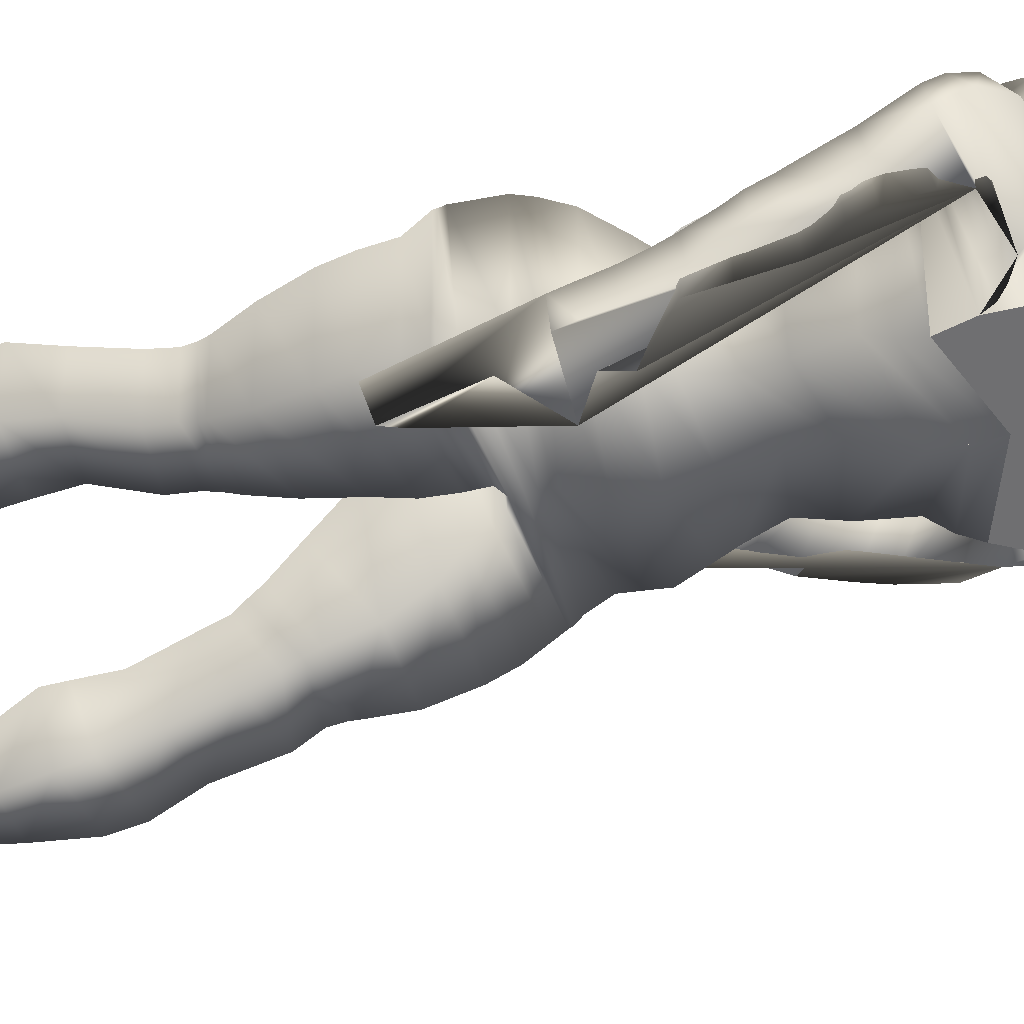
<metadata>
{"format":"obj","ext":"obj","renderer":"f3d","projection":"perspective","resolution":1024,"background":"white","views":[{"elev":-46.3,"azim":108.3,"up":"+Z"}]}
</metadata>
<code>
o Cube_Cube.001
v 0.6035 6.123 -0.8173
v 0.6035 6.118 0.1285
v 0.6688 7.122 -0.9213
v 0.7147 7.178 0.1225
v 0.6035 6.733 -0.9193
v 0.519 6.421 -0.8305
v 0.6035 6.716 0.09669
v 0.519 6.423 0.05206
v 0.7244 7.5 -1.148
v 0.7686 7.532 0.2107
v 0.7358 7.408 0.1167
v 0.6927 7.315 -1.071
v 0.7941 7.772 -1.156
v 0.7769 7.599 0.2983
v 0.856 7.878 -1.161
v 0.8428 7.705 0.3346
v 0.9274 7.957 -1.123
v 0.9156 7.768 0.3609
v 1.023 8.037 -1.042
v 1.007 7.819 0.3633
v 1.188 8.053 -0.8154
v 1.253 8 -0.6993
v 1.201 7.799 -0.1604
v 1.347 7.994 -0.8144
v 1.246 7.79 -0.1822
v 1.369 7.919 -0.8703
v 1.227 7.788 -0.2247
v 1.498 7.743 -0.9553
v 1.498 7.588 -0.1782
v 1.565 7.459 -1.062
v 1.539 7.383 -0.4575
v 1.579 7.289 -1.141
v 1.565 7.228 -0.5372
v 1.531 7.046 -1.283
v 1.555 7.002 -0.6459
v 1.563 6.694 -1.353
v 1.595 6.696 -0.7762
v 1.588 6.415 -1.406
v 1.61 6.446 -0.8956
v 1.413 6.136 -1.665
v 1.477 6.037 -1.082
v 1.47 5.949 -1.661
v 1.468 5.841 -1.163
v 1.342 5.806 -1.877
v 1.359 5.642 -1.232
v 1.711 5.039 -2.016
v 1.404 4.756 -1.583
v 1.73 4.782 -1.606
v 1.662 5.77 -1.506
v 1.68 5.75 -1.229
v 1.647 5.911 -1.451
v 1.664 5.889 -1.173
v 1.62 6.119 -1.369
v 1.636 6.095 -1.089
v 1.615 6.331 -1.284
v 1.627 6.304 -1.004
v 1.615 6.465 -1.227
v 1.629 6.441 -0.9454
v 1.676 6.712 -1.089
v 1.651 6.675 -0.8496
v 1.681 6.831 -1.025
v 1.661 6.799 -0.7811
v 1.658 6.982 -0.944
v 1.63 6.941 -0.685
v 1.608 7.24 -0.8207
v 1.618 7.226 -0.5316
v 1.614 7.436 -0.7099
v 1.6 7.39 -0.4314
v 1.681 7.795 -0.5112
v 1.64 7.751 -0.2717
v 1.658 7.923 -0.4529
v 1.617 7.882 -0.2129
v 1.626 8.027 -0.3969
v 1.533 8.042 -0.17
v 1.419 8.214 -0.2997
v 1.29 8.196 -0.1747
v 1.084 8.325 -0.4692
v 1.05 8.264 0.3183
v 0.8733 8.329 -0.475
v 0.8642 8.277 0.3219
v 0.6935 8.308 -0.4832
v 0.7046 8.269 0.3223
v 0.5563 8.352 -0.9212
v 0.5601 8.322 0.2923
v 0.4215 8.402 -0.9291
v 0.4211 8.356 0.2532
v 0.336 8.459 -0.9345
v 0.3407 8.428 0.1951
v 0.2776 8.513 -0.938
v 0.2829 8.497 0.1301
v 0.2544 8.588 -0.938
v 0.2544 8.568 0.06609
v 0.2456 8.678 -0.938
v 0.2456 8.63 0.007235
v 0.2689 8.846 -0.9334
v 0.2689 8.759 -0.01967
v 0.2776 8.976 -0.9684
v 0.2776 8.874 -0.01463
v 0.3154 9.004 -0.9836
v 0.3154 8.949 0.005553
v 0.3299 9.056 -0.9824
v 0.3299 9.019 0.04255
v 0.3416 9.09 -0.9766
v 0.3416 9.075 0.08964
v 0.3445 9.107 -0.9894
v 0.3445 9.114 0.1182
v 0.3793 9.149 -1.042
v 0.3793 9.123 0.1182
v 0.42 9.208 -1.045
v 0.42 9.163 0.1418
v 0.4404 9.267 -0.9941
v 0.4404 9.245 0.1687
v 0.4404 9.35 -0.9474
v 0.4404 9.325 0.1939
v 0.4259 9.385 -0.938
v 0.4259 9.413 0.2107
v 0.3881 9.35 -0.9474
v 0.3881 9.325 0.1939
v 0.3764 9.385 -0.938
v 0.3764 9.413 0.2107
v 0.3735 9.53 -0.938
v 0.3735 9.488 0.2073
v 0.3532 9.693 -0.9123
v 0.3532 9.598 0.1986
v 0.3241 9.802 -0.8528
v 0.3241 9.73 0.1232
v 0.2631 9.918 -0.7092
v 0.2631 9.867 0.007746
v 0.1352 9.953 -0.573
v 0.1352 9.948 -0.168
v 0.03637 9.962 -0.503
v 0.03637 9.975 -0.2936
v 0.6854 5.942 -0.7805
v 0.8026 5.666 -0.6778
v 0.8092 5.48 -0.6012
v 0.8092 5.427 0.6741
v 0.8026 5.659 0.5083
v 0.6854 5.927 0.3005
v 0.8452 5.293 -0.5093
v 0.8452 5.278 0.7156
v 0.9235 5.019 -0.4976
v 0.9235 4.941 0.6609
v 0.9515 4.903 -0.5185
v 0.9515 4.898 0.6123
v 0.9506 4.868 0.6128
v 0.05198 4.928 -0.722
v 0.05198 4.82 0.4458
v 0.9506 4.873 -0.5185
v 0.9476 4.686 0.453
v 0.02205 4.74 -0.6807
v 0.02205 4.67 0.3276
v 0.9476 4.698 -0.5476
v 0.9446 4.454 -0.5645
v 0.01906 4.426 0.358
v 0.01906 4.485 -0.6421
v 0.9446 4.427 0.4385
v 0.9009 4.192 -0.5645
v 0.0742 4.18 0.4066
v 0.0742 4.212 -0.5944
v 0.9009 4.168 0.4385
v 0.809 3.788 0.39
v 0.809 3.805 -0.5113
v 0.1072 3.822 -0.5113
v 0.1072 3.805 0.39
v 0.7216 3.488 0.315
v 0.1216 3.498 -0.3902
v 0.1216 3.486 0.315
v 0.7216 3.5 -0.3902
v 0.1397 3.384 -0.3491
v 0.1397 3.355 0.3101
v 0.6986 3.442 -0.3708
v 0.6986 3.401 0.3101
v 0.6909 3.297 0.3077
v 0.1635 3.259 -0.32
v 0.6909 3.324 -0.32
v 0.1635 3.232 0.3077
v 0.7191 3.113 -0.3127
v 0.1723 3.012 0.3561
v 0.1723 3.031 -0.2861
v 0.7191 3.091 0.3343
v 0.2512 2.556 0.5014
v 0.7737 2.641 -0.1215
v 0.2512 2.578 -0.1215
v 0.7737 2.641 0.4602
v 0.8163 2.262 0.5837
v 0.205 2.207 -0.08515
v 0.205 2.205 0.5934
v 0.8163 2.278 -0.08515
v 0.1902 2.008 -0.08515
v 0.7774 2.074 0.628
v 0.1902 2.015 0.628
v 0.7774 2.067 -0.08515
v 0.7016 1.617 0.528
v 0.2658 1.648 -0.03915
v 0.2658 1.614 0.528
v 0.7016 1.651 -0.03915
v 0.2867 1.168 0.01653
v 0.2867 1.182 0.4941
v 0.6256 1.201 0.4941
v 0.6256 1.254 0.01653
v 0.5865 1.009 0.006848
v 0.5865 0.9848 0.4869
v 0.2738 0.9313 -0.002836
v 0.2738 0.9458 0.4869
v 0.2179 0.8035 -0.03673
v 0.2179 0.7914 0.4845
v 0.5951 0.8082 -0.03673
v 0.5951 0.7961 0.4845
v 0.2373 0.4797 -0.2837
v 0.2373 0.5717 0.4869
v 0.5762 0.649 0.4869
v 0.5762 0.6417 -0.07547
v 0.6182 0.5561 0.4869
v 0.241 0.5555 0.4869
v 0.6182 0.3745 -0.5161
v 0.241 0.3739 -0.5161
v 0.2417 0.1062 -0.5282
v 0.8551 0.3369 0.528
v 0.2417 0.3362 0.528
v 0.8551 0.1069 -0.5282
v 0.2418 0.09006 -0.5247
v 0.8551 0.2529 0.5388
v 0.2418 0.2523 0.5388
v 0.8551 0.09069 -0.5247
v 0.8552 0.0339 -0.516
v 0.8552 0.08717 0.4676
v 0.2418 0.03327 -0.516
v 0.2418 0.08654 0.4676
v 0.855 0.3729 -0.5182
v 0.8551 0.177 -0.9347
v 0.2417 0.1764 -0.9347
v 0.8551 0.1609 -0.9312
v 0.2418 0.1602 -0.9312
v 0.2418 0.1035 -0.9225
v 0.8552 0.1041 -0.9225
v 0.2416 0.3722 -0.5182
v 0.855 0.2203 -0.9441
v 0.2416 0.2197 -0.9441
v -0.6357 6.123 -0.8893
v -0.6357 6.118 0.01654
v -0.6761 7.116 -0.9543
v -0.721 7.2 0.09058
v -0.01978 7.295 -1.154
v -0.01612 6.151 -0.8896
v -0.01612 7.28 0.2008
v -0.01612 6.146 0.02746
v -0.6232 6.758 -0.9287
v -0.5513 6.421 -0.8606
v -0.6357 6.716 0.08917
v -0.5513 6.423 0.01654
v -0.01612 6.855 -0.938
v -0.01612 6.529 -0.8872
v -0.01612 6.988 0.1802
v -0.01612 6.5 0.01654
v -0.001829 7.739 -1.215
v -0.01349 7.574 0.1163
v -0.7374 7.416 0.05263
v -0.01612 7.374 0.1793
v -0.6977 7.279 -1.121
v -0.01501 7.529 -1.204
v -0.7288 7.442 -1.214
v -0.7592 7.565 0.1301
v -0.8202 7.656 -1.259
v -0.7579 7.673 0.1979
v -0.8935 7.725 -1.275
v -0.8145 7.815 0.2166
v -0.9714 7.768 -1.241
v -0.8788 7.899 0.2386
v -1.067 7.806 -1.156
v -0.9597 7.955 0.2477
v -1.191 7.765 -0.8986
v -1.203 7.664 -0.736
v -1.043 7.798 -0.2084
v -1.338 7.544 -0.7776
v -1.033 7.697 -0.2019
v -1.368 7.406 -0.7695
v -1.049 7.569 -0.1792
v -1.527 7.133 -0.6548
v -1.365 7.4 0.04014
v -1.591 6.757 -0.4862
v -1.386 7.034 -0.02863
v -1.589 6.53 -0.3964
v -1.376 6.834 0.03962
v -1.529 6.209 -0.3043
v -1.266 6.528 0.1433
v -1.553 5.919 -0.0708
v -1.357 6.253 0.2958
v -1.57 5.716 0.1108
v -1.351 5.989 0.4216
v -1.56 5.452 0.06602
v -1.37 5.73 0.5371
v -1.577 5.322 0.2054
v -1.388 5.572 0.6059
v -1.501 5.064 0.1003
v -1.269 5.37 0.6437
v -1.58 4.478 0.7736
v -1.239 4.481 0.986
v -1.552 4.507 1.081
v -1.664 5.305 0.4992
v -1.608 5.48 0.6959
v -1.66 5.446 0.4423
v -1.605 5.62 0.6386
v -1.659 5.655 0.3517
v -1.596 5.828 0.5526
v -1.683 5.871 0.2615
v -1.61 6.043 0.4696
v -1.71 6.01 0.198
v -1.643 6.207 0.409
v -1.765 6.273 0.127
v -1.685 6.423 0.3092
v -1.783 6.413 0.07664
v -1.708 6.562 0.2569
v -1.773 6.588 0.000592
v -1.687 6.747 0.2051
v -1.741 6.909 -0.1425
v -1.671 7.058 0.09085
v -1.698 7.115 -0.2033
v -1.622 7.248 0.0312
v -1.653 7.471 -0.264
v -1.568 7.579 -0.05555
v -1.613 7.611 -0.2924
v -1.526 7.718 -0.08151
v -1.584 7.759 -0.3032
v -1.481 7.866 -0.1084
v -1.472 8.045 -0.2799
v -1.309 8.153 -0.1797
v -1.179 8.274 -0.4961
v -1.069 8.288 0.302
v -0.973 8.32 -0.5063
v -0.8874 8.305 0.2976
v -0.8283 8.334 -0.513
v -0.7286 8.297 0.2958
v -0.8369 8.405 -0.9561
v -0.599 8.348 0.2709
v -0.6729 8.461 -0.9546
v -0.4786 8.381 0.2395
v -0.5798 8.518 -0.9529
v -0.4102 8.454 0.1842
v -0.5133 8.568 -0.9512
v -0.3674 8.524 0.122
v -0.4778 8.633 -0.9488
v -0.3488 8.594 0.06018
v -0.4606 8.712 -0.9464
v -0.3431 8.653 0.001846
v -0.4828 8.862 -0.9379
v -0.3749 8.777 -0.02402
v -0.4771 8.979 -0.9703
v -0.3883 8.888 -0.018
v -0.5108 9.002 -0.9843
v -0.4273 8.958 0.003131
v -0.5223 9.05 -0.9823
v -0.4429 9.025 0.04077
v -0.5315 9.081 -0.9758
v -0.4546 9.079 0.08832
v -0.5344 9.097 -0.9884
v -0.4579 9.117 0.1172
v -0.5687 9.133 -1.04
v -0.4919 9.123 0.1176
v -0.6057 9.187 -1.042
v -0.5307 9.161 0.1418
v -0.6209 9.243 -0.9899
v -0.5509 9.239 0.1694
v -0.618 9.323 -0.9428
v -0.5514 9.317 0.195
v -0.6038 9.358 -0.9334
v -0.5385 9.404 0.2122
v -0.5632 9.328 -0.9437
v -0.4974 9.32 0.1945
v -0.5501 9.362 -0.9343
v -0.4843 9.406 0.2117
v -0.5426 9.504 -0.9335
v -0.48 9.479 0.2086
v -0.5155 9.665 -0.9074
v -0.458 9.588 0.2001
v -0.4809 9.775 -0.8479
v -0.4182 9.721 0.1249
v -0.3854 9.899 -0.7059
v -0.3367 9.86 0.008911
v -0.2091 9.947 -0.5719
v -0.1693 9.948 -0.168
v -0.07527 9.961 -0.5029
v -0.06861 9.975 -0.2936
v -0.01612 9.971 -0.503
v -0.01612 9.983 -0.2936
v -0.9837 4.734 0.1889
v -0.01612 5.276 -0.7822
v -0.01612 5.564 -0.9
v -0.01612 5.855 -0.9279
v -0.7177 5.945 -0.8891
v -0.8348 5.68 -0.8916
v -0.8415 5.503 -0.8541
v -0.8415 5.355 0.3742
v -0.8348 5.619 0.2426
v -0.7177 5.911 0.1045
v -0.01612 5.835 0.1573
v -0.01612 5.544 0.4437
v -0.01612 5.194 0.6009
v -0.8774 5.328 -0.7901
v -0.01612 5.033 0.5813
v -0.01612 5.162 -0.7633
v -0.8774 5.179 0.3922
v -0.9557 5.123 -0.8142
v -0.01612 4.953 0.543
v -0.01612 5.085 -0.7684
v -0.9557 4.775 0.2519
v -0.9837 5.047 -0.8605
v -0.01612 4.988 -0.759
v -0.01612 4.852 0.4276
v -0.08421 4.962 -0.7932
v -0.9829 4.7 0.1803
v -0.08421 4.789 0.3914
v -0.9829 5.026 -0.867
v -0.9798 4.542 -0.03885
v -0.05428 4.88 -0.8796
v -0.05428 4.591 0.1178
v -0.9798 4.925 -0.9439
v -0.9768 4.755 -1.067
v -0.0513 4.737 -1.026
v -0.0513 4.325 -0.06604
v -0.9768 4.294 -0.1859
v -0.9332 4.552 -1.202
v -0.1064 4.563 -1.192
v -0.9332 4.057 -0.3266
v -0.1064 4.082 -0.2371
v -0.1395 4.231 -1.367
v -0.8412 3.747 -0.5785
v -0.1395 3.762 -0.5669
v -0.8412 4.217 -1.375
v -0.1538 3.89 -1.434
v -0.7539 3.529 -0.8243
v -0.1538 3.528 -0.8327
v -0.7539 3.892 -1.431
v -0.7308 3.832 -1.446
v -0.172 3.422 -0.9037
v -0.172 3.769 -1.458
v -0.7308 3.46 -0.8806
v -0.7232 3.703 -1.463
v -0.1958 3.324 -0.9701
v -0.1958 3.642 -1.497
v -0.7232 3.378 -0.9382
v -0.2046 3.118 -1.034
v -0.2046 3.417 -1.573
v -0.7513 3.196 -1.017
v -0.7513 3.504 -1.559
v -0.8059 2.989 -1.603
v -0.2834 2.933 -1.627
v -0.8059 2.758 -1.105
v -0.2834 2.675 -1.107
v -0.2372 2.566 -1.768
v -0.8486 2.633 -1.742
v -0.8486 2.397 -1.137
v -0.2372 2.361 -1.143
v -0.8096 2.392 -1.817
v -0.2225 2.339 -1.828
v -0.8096 2.23 -1.144
v -0.2225 2.185 -1.154
v -0.7338 1.954 -1.809
v -0.298 1.852 -1.288
v -0.298 1.955 -1.813
v -0.7338 1.854 -1.289
v -0.6578 1.457 -1.345
v -0.3189 1.467 -1.793
v -0.3189 1.439 -1.343
v -0.6578 1.554 -1.786
v -0.3061 1.234 -1.833
v -0.3061 1.206 -1.356
v -0.6187 1.245 -1.362
v -0.6187 1.31 -1.816
v -0.2501 1.109 -1.877
v -0.2501 1.053 -1.359
v -0.6274 1.114 -1.877
v -0.6274 1.057 -1.364
v -0.2695 0.8334 -1.376
v -0.6084 0.9513 -1.93
v -0.2695 0.8076 -2.151
v -0.6084 0.9104 -1.369
v -0.6505 0.7227 -2.392
v -0.2732 0.8172 -1.377
v -0.2732 0.7221 -2.392
v -0.6505 0.8179 -1.377
v -0.8873 0.5959 -1.355
v -0.274 0.4564 -2.427
v -0.8873 0.4571 -2.427
v -0.274 0.5953 -1.355
v -0.8874 0.5113 -1.351
v -0.274 0.44 -2.425
v -0.274 0.5107 -1.351
v -0.8874 0.4406 -2.425
v -0.8874 0.3523 -1.436
v -0.2741 0.3827 -2.421
v -0.8872 0.7212 -2.394
v -0.2741 0.3517 -1.436
v -0.8874 0.3833 -2.421
v -0.8873 0.5617 -2.826
v -0.274 0.5611 -2.826
v -0.8874 0.5453 -2.824
v -0.274 0.5447 -2.824
v -0.2741 0.4874 -2.82
v -0.8874 0.488 -2.82
v -0.2738 0.7206 -2.394
v -0.2739 0.605 -2.831
v -0.8872 0.6057 -2.831
f 252 6 1 244
f 6 8 2 1
f 8 254 246 2
f 243 3 5 251
f 251 5 6 252
f 3 4 7 5
f 5 7 8 6
f 4 245 253 7
f 7 253 254 8
f 10 9 255 256
f 258 11 10 256
f 11 12 9 10
f 12 260 255 9
f 245 4 11 258
f 4 3 12 11
f 3 243 260 12
f 14 13 15 16
f 16 15 17 18
f 18 17 19 20
f 23 25 27 29 31 33 35 37 39 41 43 45 47 48 50 52 54 56 58 60 62 64 66 68 70 72 74 76
f 10 14 16 18 20 78 80 82 84 86 256
f 23 22 24 25
f 25 24 26 27
f 27 26 28 29
f 29 28 30 31
f 31 30 32 33
f 33 32 34 35
f 35 34 36 37
f 37 36 38 39
f 39 38 40 41
f 41 40 42 43
f 43 42 44 45
f 45 44 46 47
f 44 49 50
f 50 49 51 52
f 52 51 53 54
f 54 53 55 56
f 56 55 57 58
f 58 57 59 60
f 60 59 61 62
f 62 61 63 64
f 64 63 65 66
f 66 65 67 68
f 68 67 69 70
f 70 69 71 72
f 72 71 73 74
f 74 73 75 76
f 76 75 77 78
f 78 77 79 80
f 80 79 81 82
f 82 81 83 84
f 84 83 85 86
f 86 85 87 88
f 88 87 89 90
f 90 89 91 92
f 92 91 93 94
f 94 93 95 96
f 96 95 97 98
f 98 97 99 100
f 100 99 101 102
f 102 101 103 104
f 104 103 105 106
f 106 105 107 108
f 108 107 109 110
f 110 109 111 112
f 112 111 113 114
f 114 113 115 116
f 116 115 117 118
f 118 117 119 120
f 120 119 121 122
f 122 121 123 124
f 124 123 125 126
f 126 125 127 128
f 128 127 129 130
f 130 129 131 132
f 132 131 383 384
f 23 76 78 20
f 47 46 44 50 48
f 244 1 133 388
f 388 133 134 387
f 387 134 135 386
f 2 246 395 138
f 138 395 396 137
f 137 396 397 136
f 1 2 138 133
f 133 138 137 134
f 134 137 136 135
f 386 135 139 400
f 136 397 399 140
f 135 136 140 139
f 400 139 141 404
f 140 399 403 142
f 139 140 142 141
f 167 166 169 170
f 195 194 197 198
f 228 227 225 226
f 252 244 239 248
f 248 239 240 250
f 250 240 246 254
f 260 255 256 258
f 243 251 247 241
f 251 252 248 247
f 241 247 249 242
f 247 248 250 249
f 242 249 253 245
f 249 250 254 253
f 245 258 257 242
f 242 257 259 241
f 243 260 258 245
f 241 259 260 243
f 262 264 263 261
f 264 266 265 263
f 266 268 267 265
f 268 270 269 267
f 273 326 324 322 320 318 316 314 312 310 308 306 304 302 300 298 297 295 293 291 289 287 285 283 281 279 277 275
f 328 326 273 270
f 273 275 274 272
f 275 277 276 274
f 277 279 278 276
f 279 281 280 278
f 281 283 282 280
f 283 285 284 282
f 285 287 286 284
f 287 289 288 286
f 289 291 290 288
f 291 293 292 290
f 293 295 294 292
f 295 297 296 294
f 300 302 301 299
f 302 304 303 301
f 304 306 305 303
f 306 308 307 305
f 308 310 309 307
f 310 312 311 309
f 312 314 313 311
f 314 316 315 313
f 316 318 317 315
f 318 320 319 317
f 320 322 321 319
f 322 324 323 321
f 324 326 325 323
f 326 328 327 325
f 328 330 329 327
f 330 332 331 329
f 332 334 333 331
f 334 336 335 333
f 336 338 337 335
f 338 340 339 337
f 340 342 341 339
f 342 344 343 341
f 344 346 345 343
f 346 348 347 345
f 348 350 349 347
f 350 352 351 349
f 352 354 353 351
f 354 356 355 353
f 356 358 357 355
f 358 360 359 357
f 360 362 361 359
f 362 364 363 361
f 364 366 365 363
f 366 368 367 365
f 368 370 369 367
f 370 372 371 369
f 372 374 373 371
f 374 376 375 373
f 376 378 377 375
f 378 380 379 377
f 380 382 381 379
f 382 384 383 381
f 20 19 21 22 23
f 244 388 389 239
f 388 387 390 389
f 387 386 391 390
f 240 394 395 246
f 394 393 396 395
f 393 392 397 396
f 239 389 394 240
f 389 390 393 394
f 390 391 392 393
f 386 400 398 391
f 392 401 399 397
f 391 398 401 392
f 400 404 402 398
f 401 405 403 399
f 398 402 405 401
f 424 427 426 423
f 452 456 455 451
f 404 141 143 407
f 10 9 13 14
f 142 403 408 144
f 141 142 144 143
f 408 144 145 147
f 407 143 148 146
f 408 407 146 147
f 143 144 145 148
f 147 145 149 151
f 146 148 152 150
f 147 146 150 151
f 148 145 149 152
f 151 149 156 154
f 150 152 153 155
f 151 150 155 154
f 152 149 156 153
f 154 156 160 158
f 155 153 157 159
f 154 155 159 158
f 153 156 160 157
f 158 160 161 164
f 159 157 162 163
f 158 159 163 164
f 157 160 161 162
f 164 161 165 167
f 163 162 168 166
f 164 163 166 167
f 162 161 165 168
f 167 165 172 170
f 166 168 171 169
f 168 165 172 171
f 170 172 173 176
f 169 171 175 174
f 170 169 174 176
f 171 172 173 175
f 176 173 180 178
f 174 175 177 179
f 176 174 179 178
f 175 173 180 177
f 178 180 184 181
f 179 177 182 183
f 178 179 183 181
f 177 180 184 182
f 181 184 185 187
f 183 182 188 186
f 181 183 186 187
f 182 184 185 188
f 187 185 190 191
f 186 188 192 189
f 187 186 189 191
f 188 185 190 192
f 191 190 193 195
f 189 192 196 194
f 191 189 194 195
f 192 190 193 196
f 195 193 199 198
f 194 196 200 197
f 196 193 199 200
f 198 199 202 204
f 197 200 201 203
f 198 197 203 204
f 200 199 202 201
f 204 202 208 206
f 203 201 207 205
f 204 203 205 206
f 201 202 208 207
f 206 208 211 210
f 205 207 212 209
f 206 205 209 210
f 207 208 211 212
f 210 211 213 214
f 209 212 215 216
f 210 209 216 214
f 212 211 213 215
f 214 213 218 219
f 216 215 220 217
f 214 216 217 219
f 215 213 218 220
f 230 231 238 237
f 219 218 222 223
f 224 225 235 232
f 220 224 232 230
f 221 217 231 233
f 219 217 221 223
f 220 218 222 224
f 225 227 234 235
f 223 222 226 228
f 227 221 233 234
f 223 221 227 228
f 224 222 226 225
f 231 230 232 233
f 233 232 235 234
f 236 229 237 238
f 231 217 236 238
f 220 230 237 229
f 217 220 229 236
f 404 407 406 402
f 262 256 255 261
f 258 256 262 257
f 257 262 261 259
f 259 261 255 260
f 270 273 272 271 269
f 405 385 408 403
f 402 406 385 405
f 408 411 410 385
f 407 409 412 406
f 408 411 409 407
f 406 412 410 385
f 411 415 413 410
f 409 414 416 412
f 411 415 414 409
f 412 416 413 410
f 415 419 420 413
f 414 418 417 416
f 415 419 418 414
f 416 417 420 413
f 419 424 423 420
f 418 422 421 417
f 419 424 422 418
f 417 421 423 420
f 422 425 428 421
f 424 427 425 422
f 421 428 426 423
f 427 431 430 426
f 425 429 432 428
f 427 431 429 425
f 428 432 430 426
f 431 434 436 430
f 429 435 433 432
f 431 434 435 429
f 432 433 436 430
f 434 438 440 436
f 435 439 437 433
f 434 438 439 435
f 433 437 440 436
f 438 441 443 440
f 439 442 444 437
f 438 441 442 439
f 437 444 443 440
f 441 448 447 443
f 442 446 445 444
f 441 448 446 442
f 444 445 447 443
f 448 452 451 447
f 446 449 450 445
f 448 452 449 446
f 445 450 451 447
f 449 454 453 450
f 452 456 454 449
f 450 453 455 451
f 456 458 460 455
f 454 459 457 453
f 456 458 459 454
f 453 457 460 455
f 458 463 461 460
f 459 462 464 457
f 458 463 462 459
f 457 464 461 460
f 463 466 467 461
f 462 465 468 464
f 463 466 465 462
f 464 468 467 461
f 466 470 472 467
f 465 469 471 468
f 466 470 469 465
f 468 471 472 467
f 470 473 476 472
f 469 475 474 471
f 470 473 475 469
f 471 474 476 472
f 473 478 480 476
f 475 479 477 474
f 473 478 479 475
f 474 477 480 476
f 478 484 481 480
f 479 482 483 477
f 478 484 482 479
f 477 483 481 480
f 494 502 501 495
f 484 487 485 481
f 488 496 499 493
f 483 494 496 488
f 486 497 495 482
f 484 487 486 482
f 483 488 485 481
f 492 489 493 490
f 493 499 498 490
f 487 492 489 485
f 490 498 497 486
f 487 492 490 486
f 488 493 489 485
f 495 497 496 494
f 497 498 499 496
f 500 501 502 491
f 495 501 500 482
f 483 491 502 494
f 482 500 491 483
f 130 132 384 382
f 382 380 130
f 122 124 372 370
f 124 126 374 372
f 126 128 130 378 376 374
f 378 130 380
f 120 122 370 368
f 108 110 112 114 116 118 120 106
f 358 356 368 366 364 362 360
f 368 356 106 120
f 92 94 96 98 100 102 104 106 356 354 352 350 348 346 344 342 340
f 262 256 86 88 90 92 340 338 336 334 332 330 328 270 268 266 264
f 297 298 296
f 296 298 300 299 294
f 276 278 280 282 284 286 288 290 292 294 299 301 303 305 307 309 311 313 315 317 319 321 323
f 269 271 272 274 276 323 325 327 329
f 329 331 333 269
f 26 69 67 65 63 61 59 57 55 53 51 49 44 42 40 38 36 34 32 30 28
f 83 333 335 337 339 341 343 345 347 349 351 353 355 357 359 361 363 365 367 369 371 373 375 377 379 381 383 131 129 127 125 123 121 119 117 115 113 111 109 107 105 103 101 99 97 95 93 91 89 87 85
f 19 79 77 75 73 71 69 26 24 22 21
f 13 83 81 79 19 17 15
f 255 261 263 265 267 269 333 83 13 9
l 255 383

</code>
